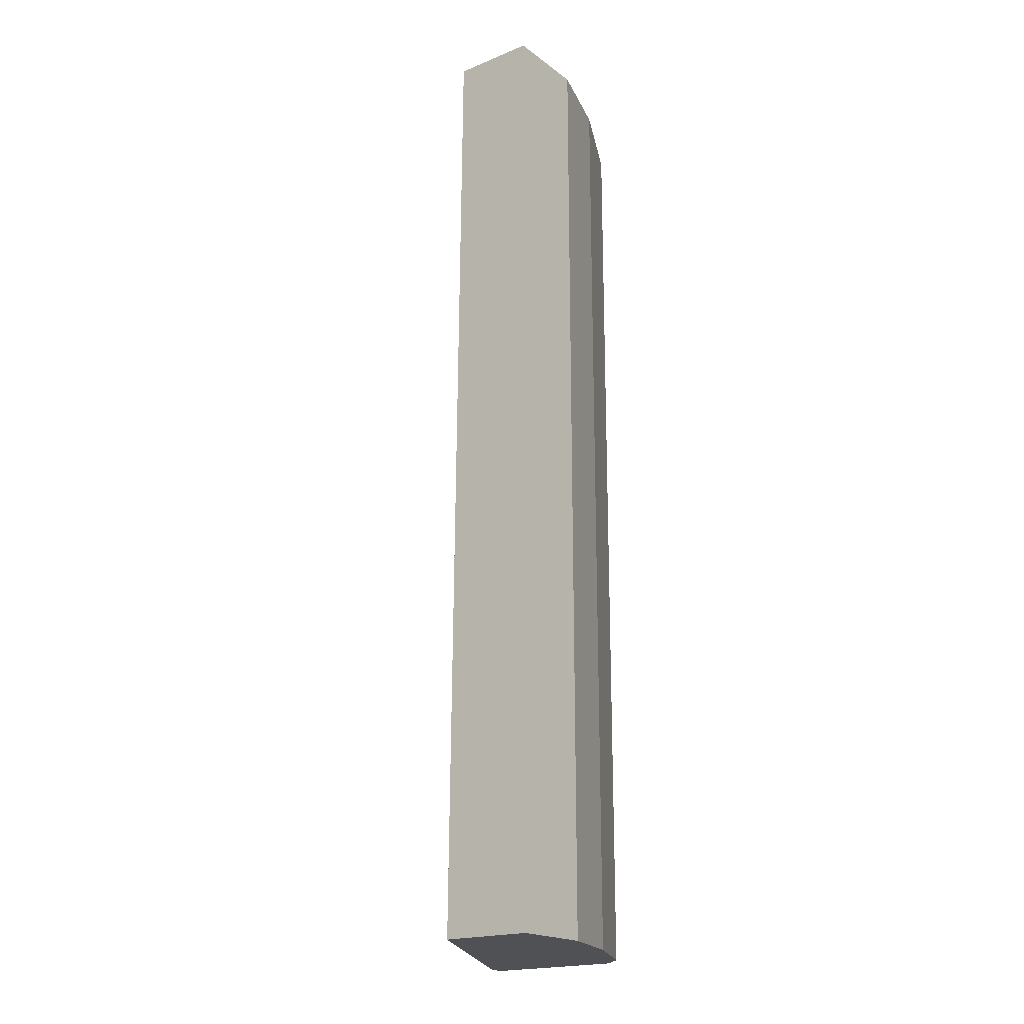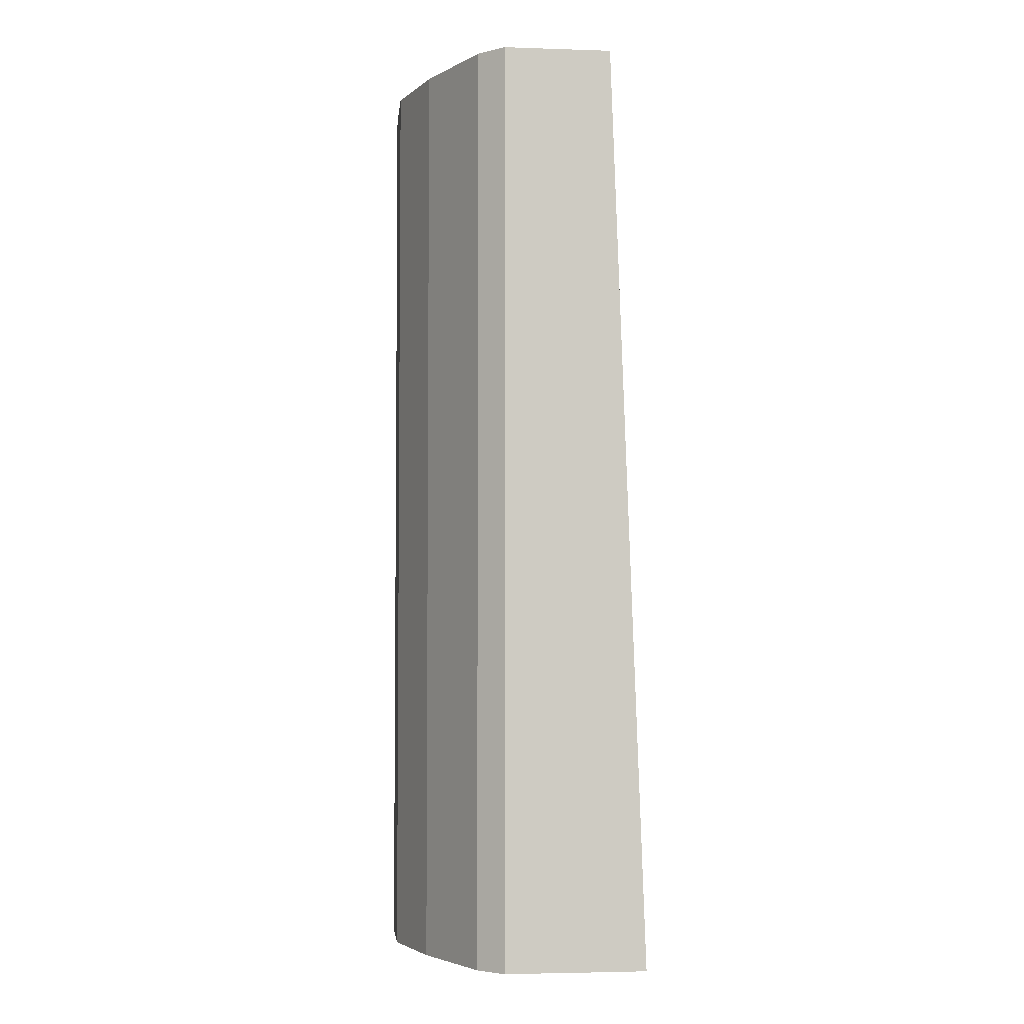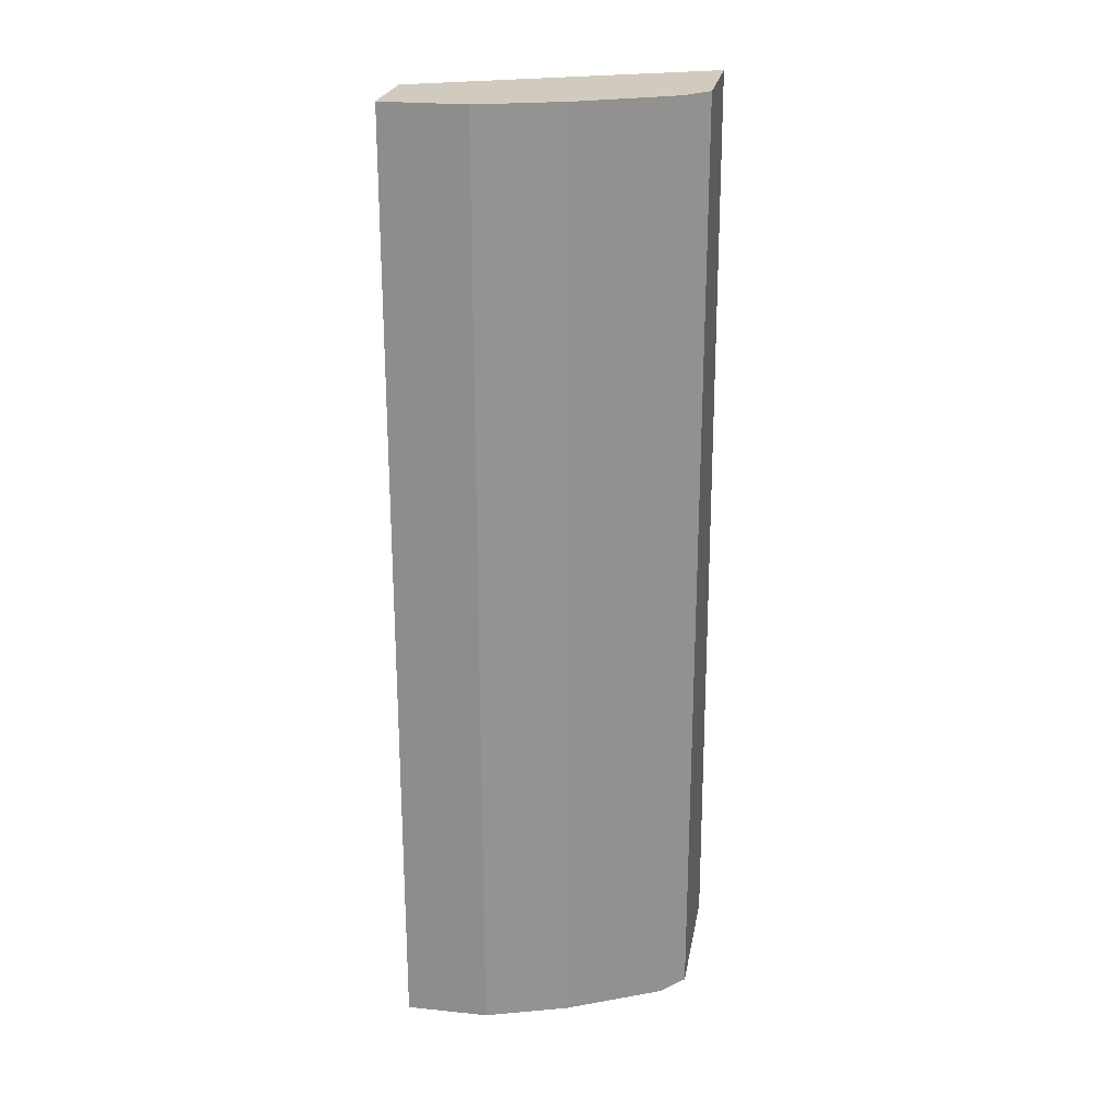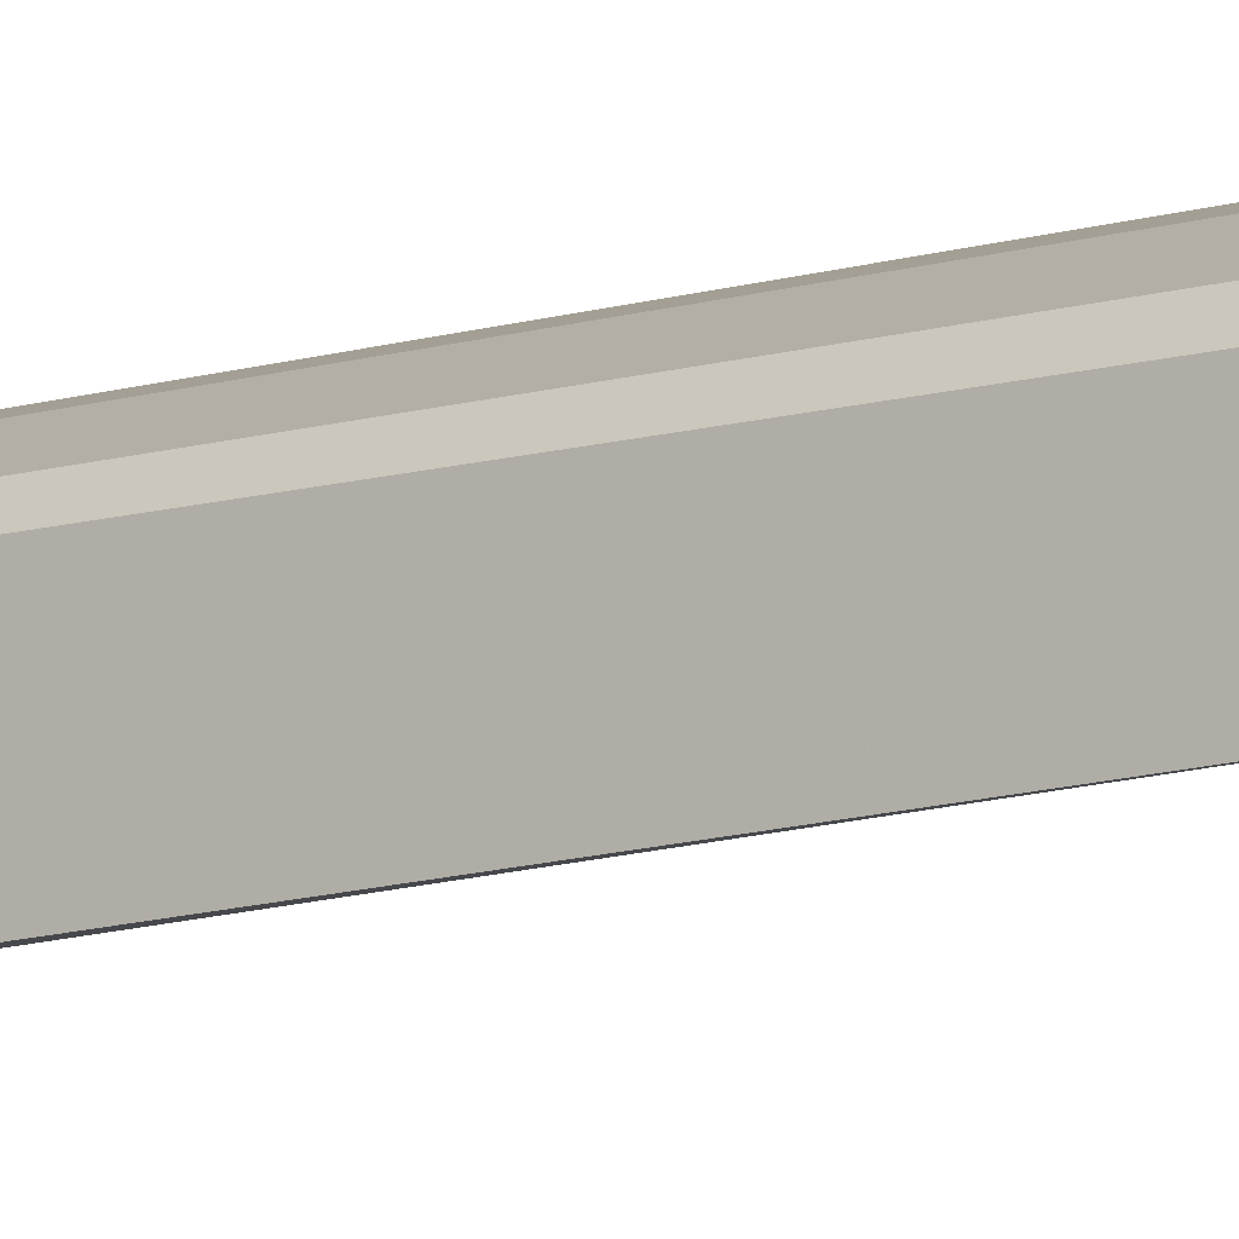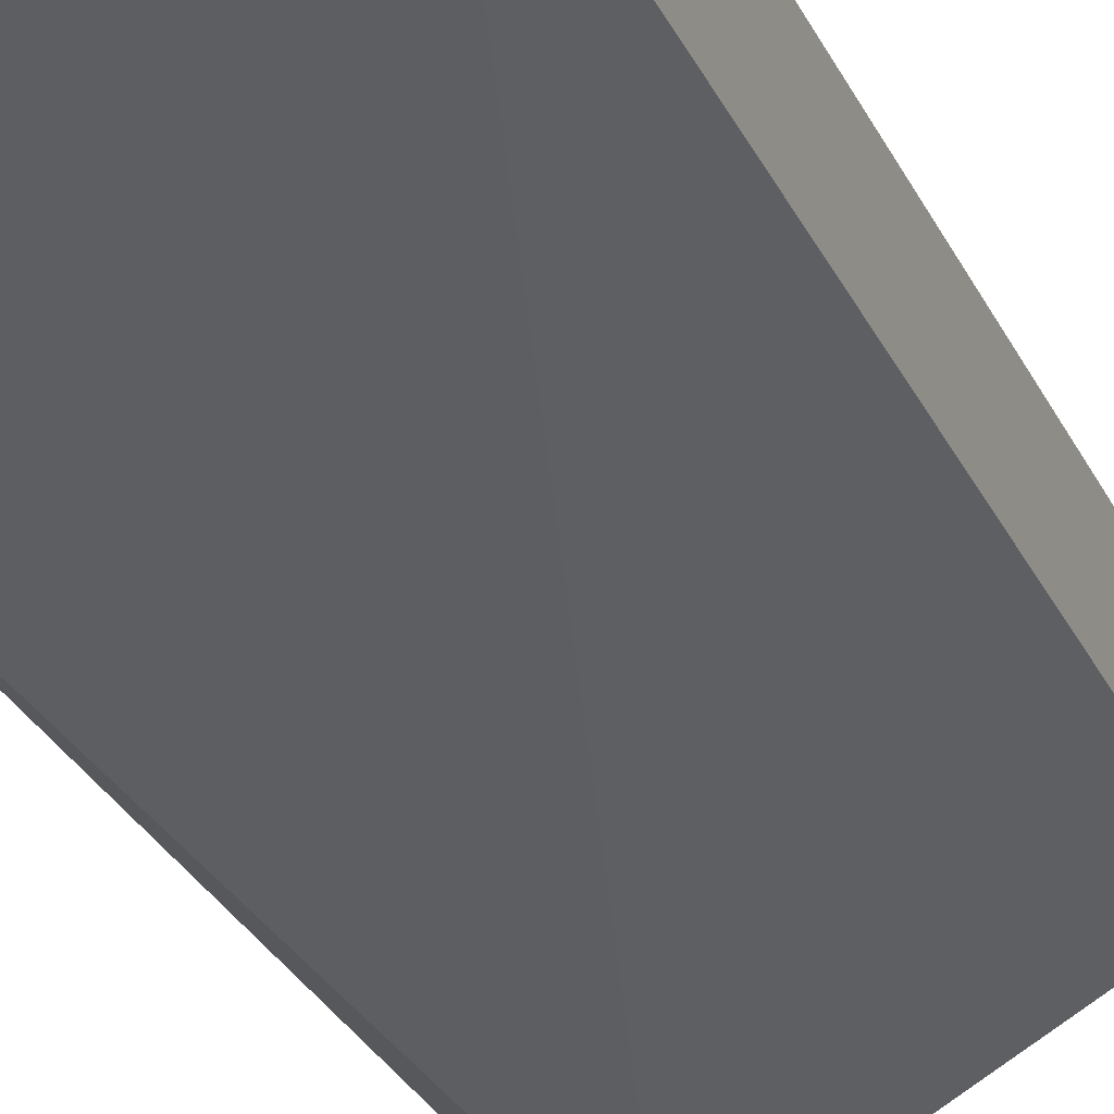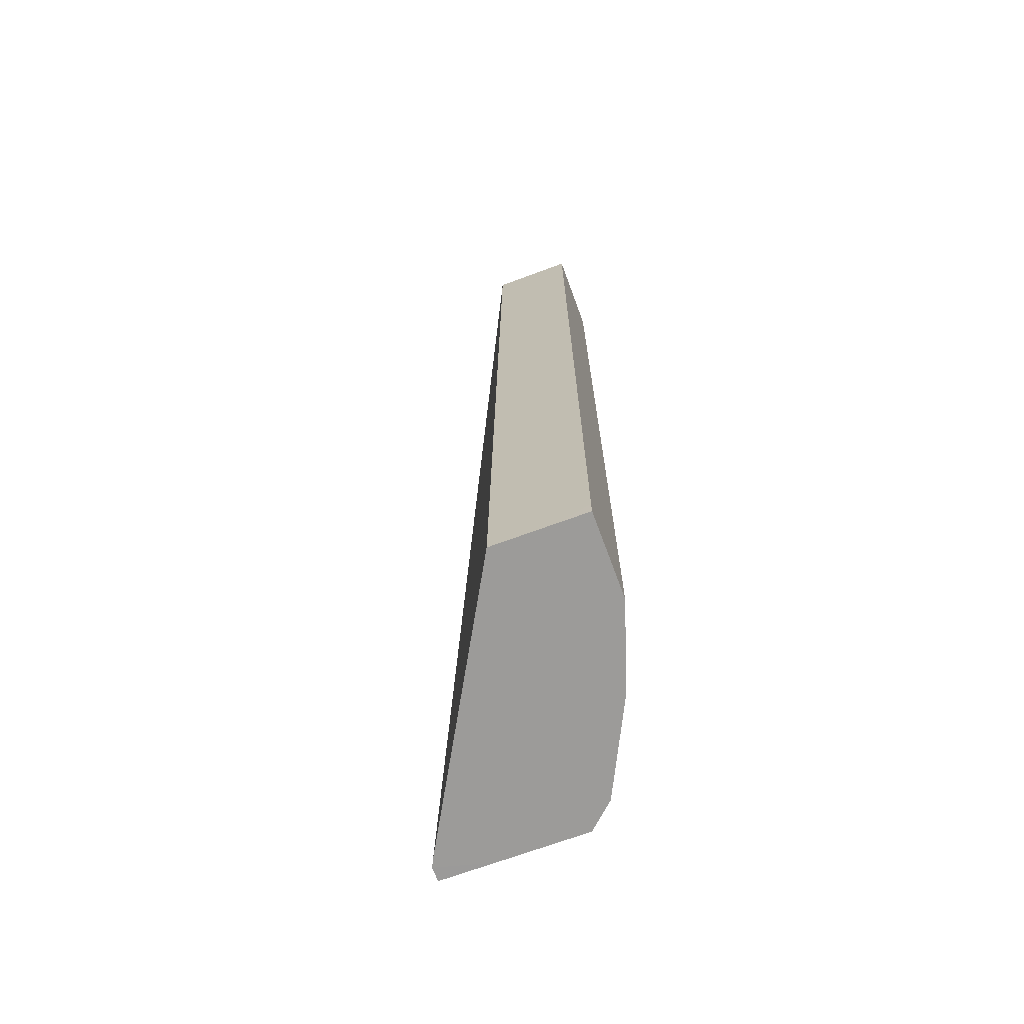
<metadata>
{"format":"obj","ext":"obj","renderer":"f3d","projection":"perspective","resolution":1024,"background":"white","views":[{"elev":-19.6,"azim":127.1,"up":"+Z"},{"elev":-3.9,"azim":-96.1,"up":"+Z"},{"elev":23.6,"azim":-170.1,"up":"+Z"},{"elev":-10.3,"azim":-54.0,"up":"+Y"},{"elev":-25.8,"azim":20.4,"up":"+Y"},{"elev":-69.9,"azim":110.3,"up":"+Z"}]}
</metadata>
<code>
v -0.2084 0.2539 -0.8523
v -0.191 0.2728 -0.8523
v -0.2084 0.1877 -0.8523
v -0.2084 0.2539 -0.1503
v -0.1773 0.2796 -0.8523
v -0.191 0.2728 -0.1503
v -0.1976 0.147 -0.8523
v -0.2084 0.147 -0.8522
v -0.2084 0.172 -0.1503
v -0.1228 0.3069 -0.8523
v -0.1773 0.2796 -0.1503
v -0.1911 0.1502 -0.8523
v 5.254e-05 0.266 -0.1503
v -0.06139 0.3273 -0.8523
v -0.1228 0.3069 -0.1503
v 5.254e-05 0.2592 -0.8523
v 5.254e-05 0.3273 -0.1503
v -8.67e-06 0.3273 -0.8523
v -0.06139 0.3273 -0.1503
v 5.254e-05 0.3063 -0.8523
v 5.254e-05 0.3273 -0.8389
f 7 12 13
f 5 15 10
f 5 11 15
f 4 17 19
f 4 19 15
f 7 13 9
f 4 11 6
f 7 9 8
f 14 17 21
f 18 21 20
f 12 16 13
f 13 16 20
f 13 20 21
f 13 21 17
f 14 19 17
f 14 21 18
f 10 15 19
f 4 13 17
f 10 19 14
f 3 7 8
f 4 9 13
f 1 2 5
f 1 5 10
f 1 10 14
f 1 14 18
f 1 18 20
f 1 20 16
f 1 16 12
f 1 12 7
f 4 15 11
f 1 3 8
f 1 8 9
f 1 9 4
f 1 4 6
f 1 6 2
f 2 6 11
f 2 11 5
f 1 7 3

</code>
